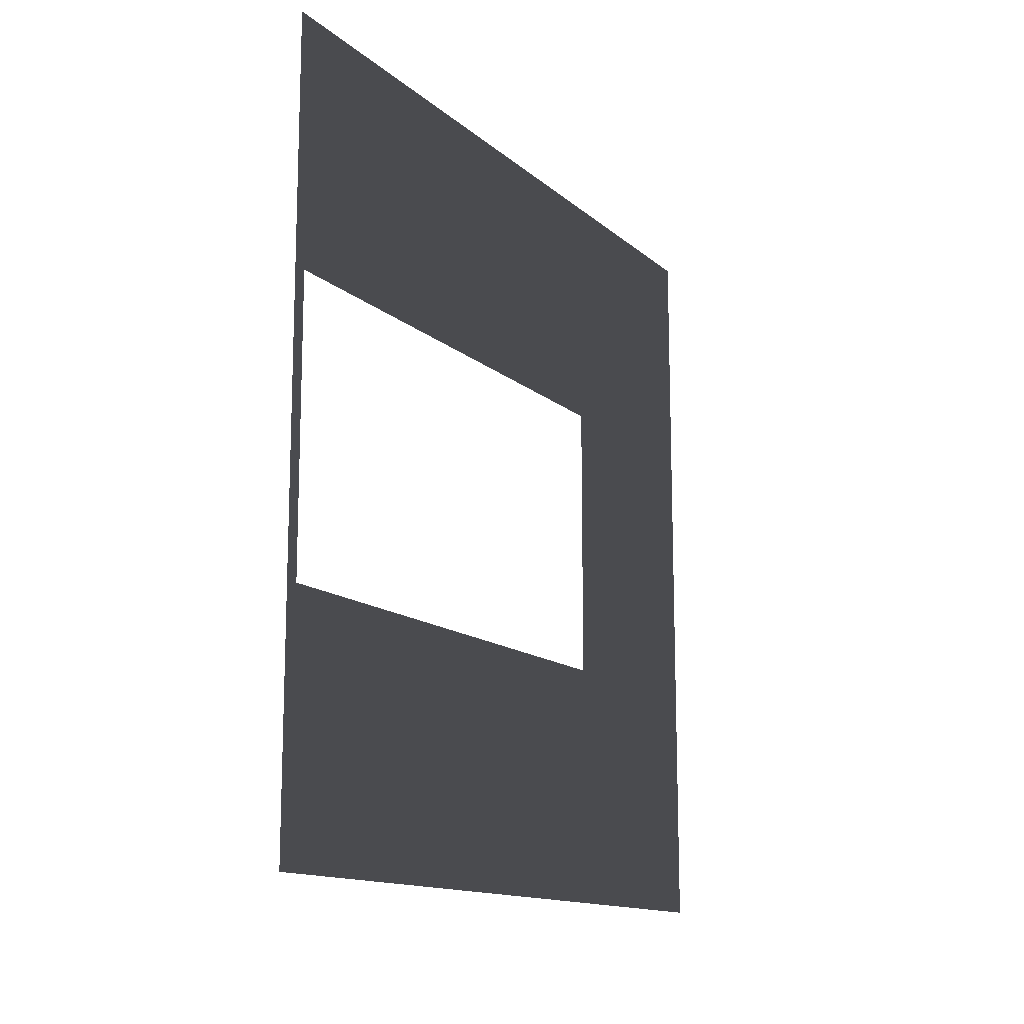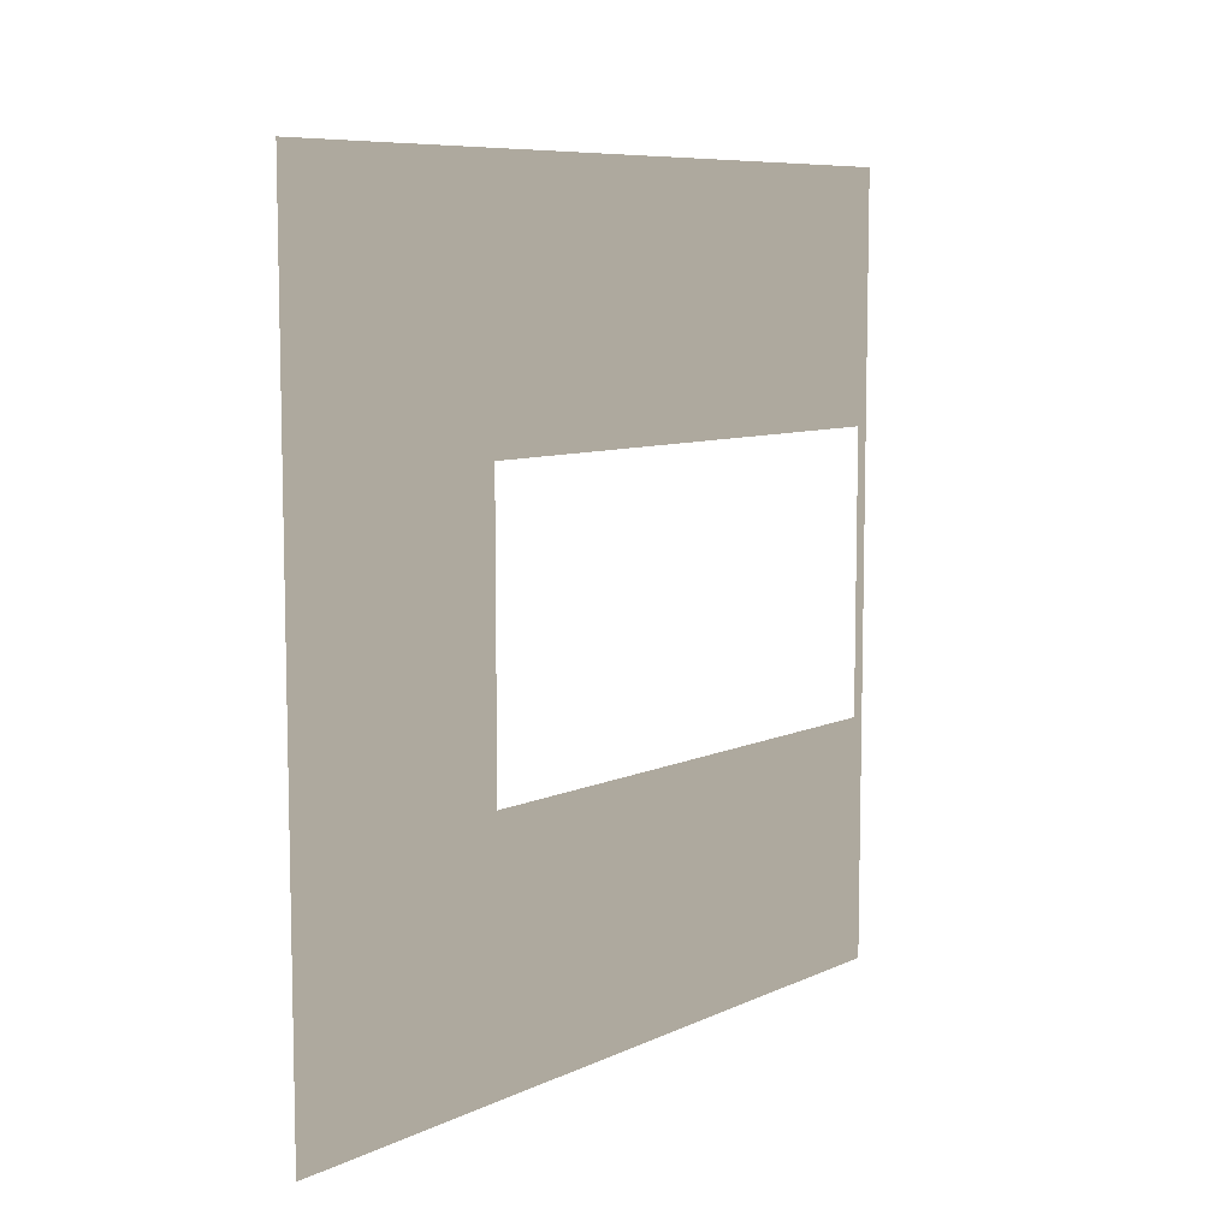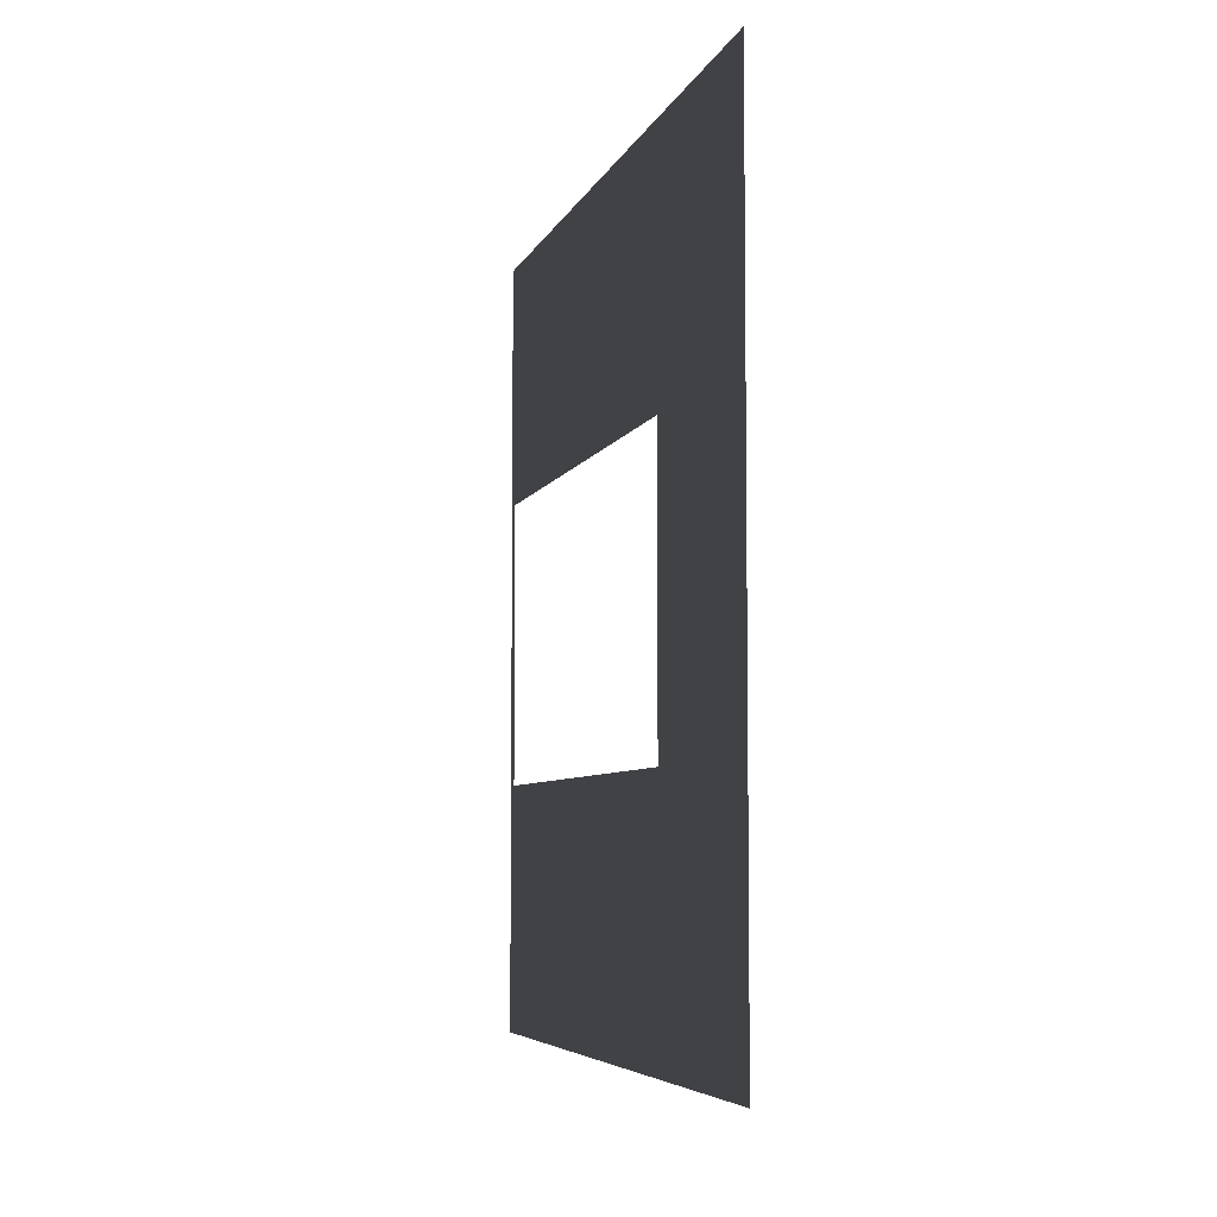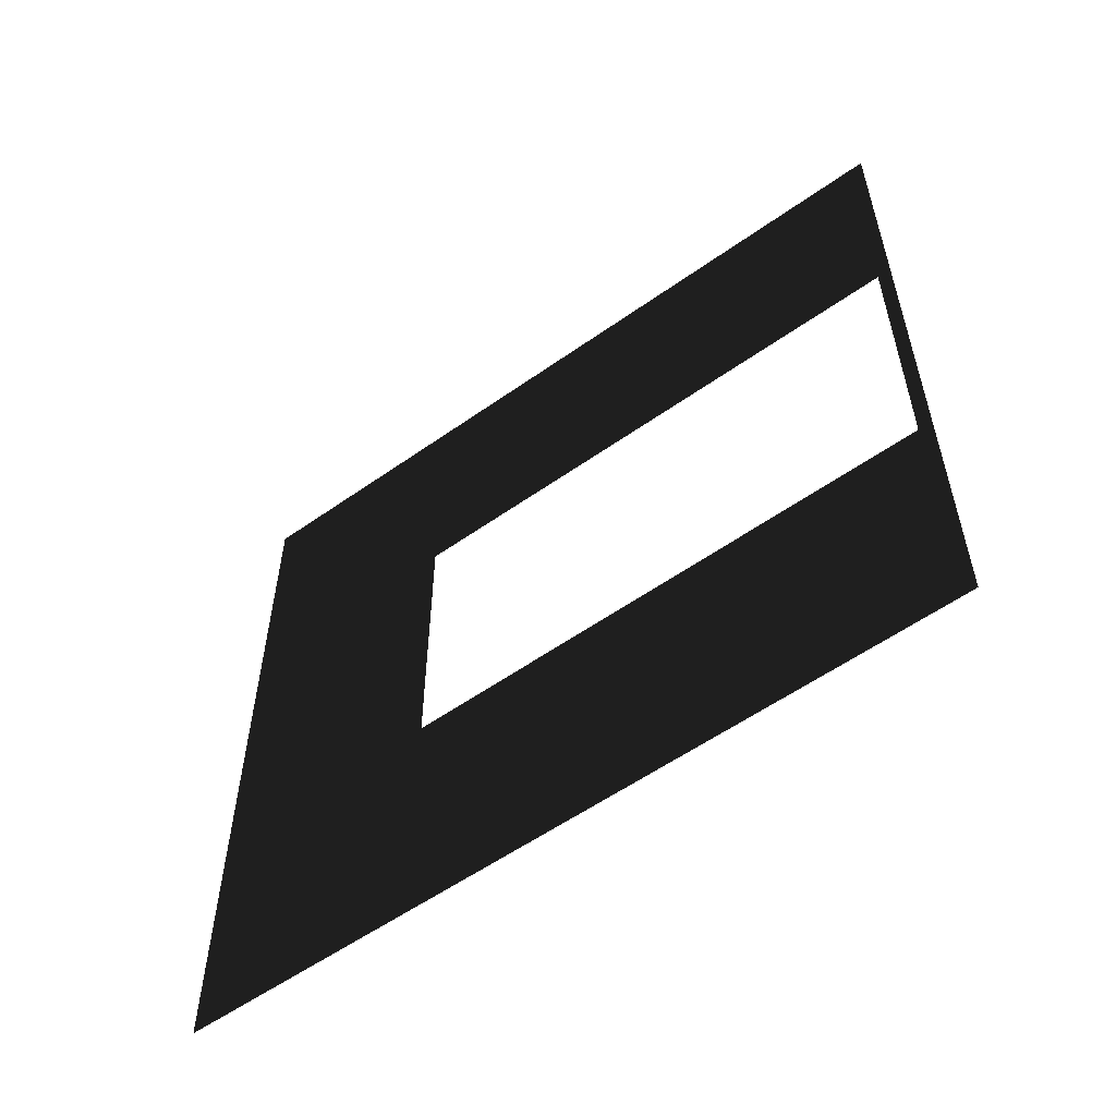
<metadata>
{"format":"obj","ext":"obj","renderer":"f3d","projection":"perspective","resolution":1024,"background":"white","views":[{"elev":-13.8,"azim":29.6,"up":"+Z"},{"elev":8.2,"azim":-141.5,"up":"+Z"},{"elev":-5.8,"azim":165.3,"up":"+Z"},{"elev":-56.5,"azim":-53.5,"up":"+Z"}]}
</metadata>
<code>
v 1.219e-05 -1.129e-07 5.78e-06
v 1.149e-05 0.0525 2.05
v 1.376e-05 0.0525 0.95
v 1.307e-05 -4.226e-07 3
v 1.219e-05 3 5.649e-06
v 1.376e-05 2.1 0.95
v 1.307e-05 3 3
v 1.149e-05 2.1 2.05
g wall01_door1m_4_9559_1622
f 1 3 2
f 2 4 1
f 3 1 5
f 5 6 3
f 6 5 7
f 7 4 2
f 7 8 6
f 2 8 7

</code>
